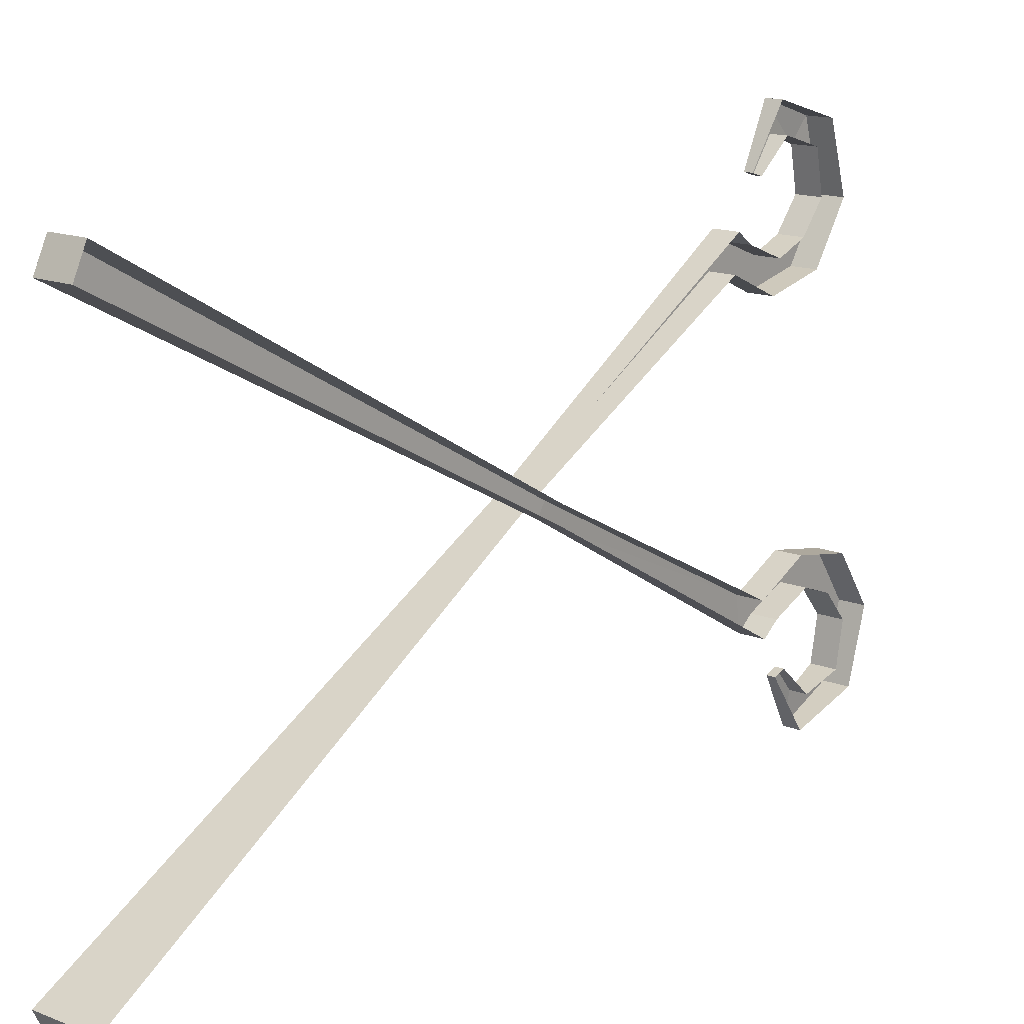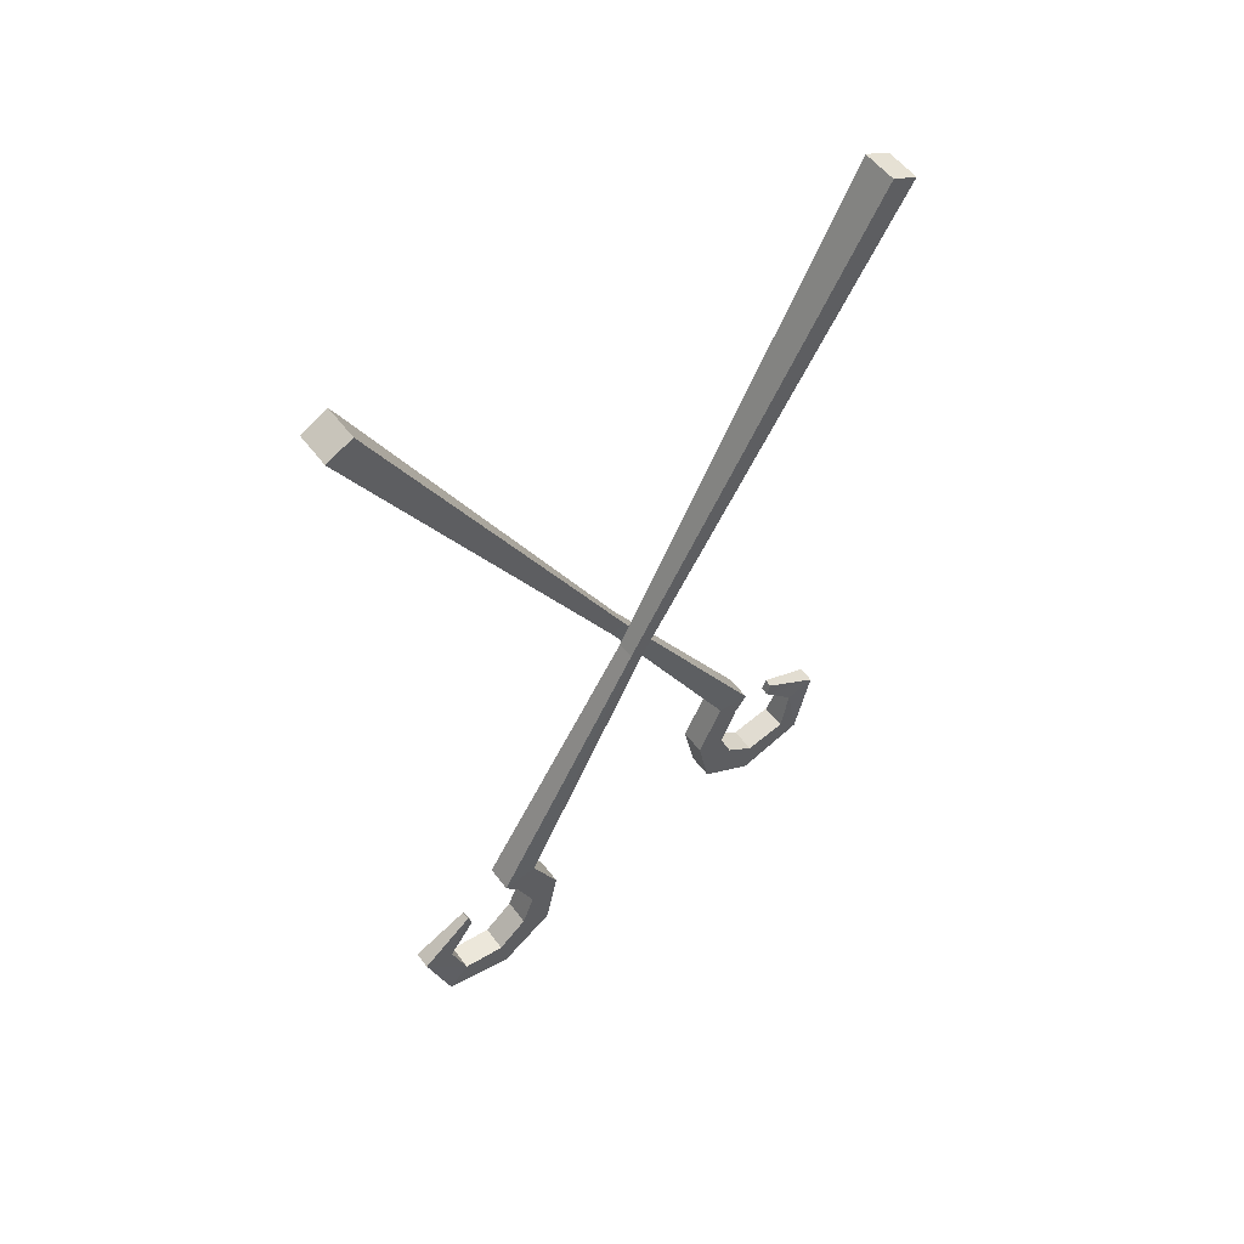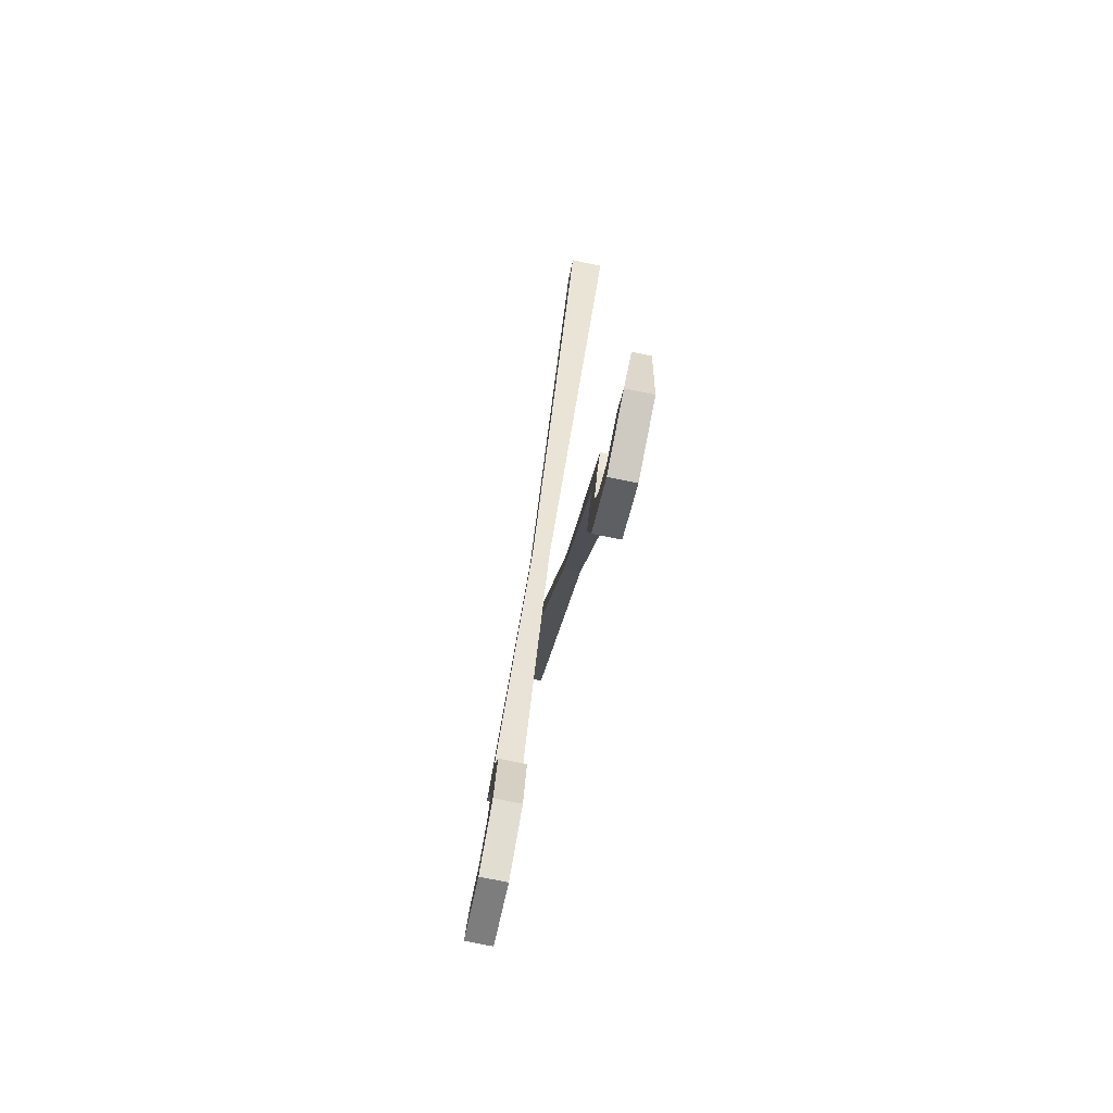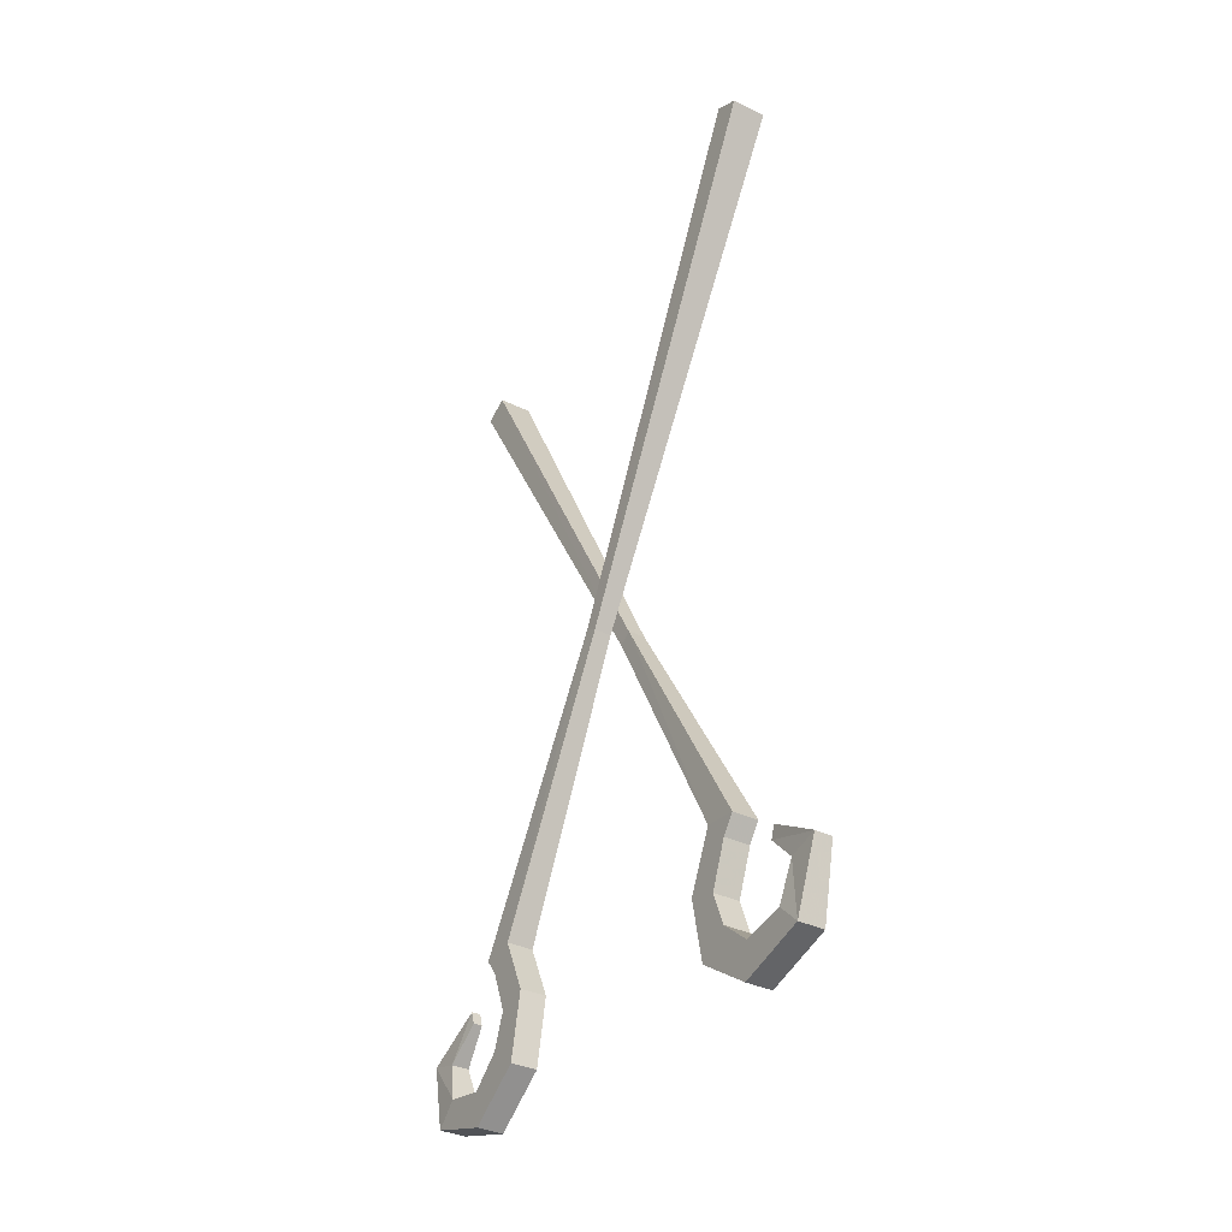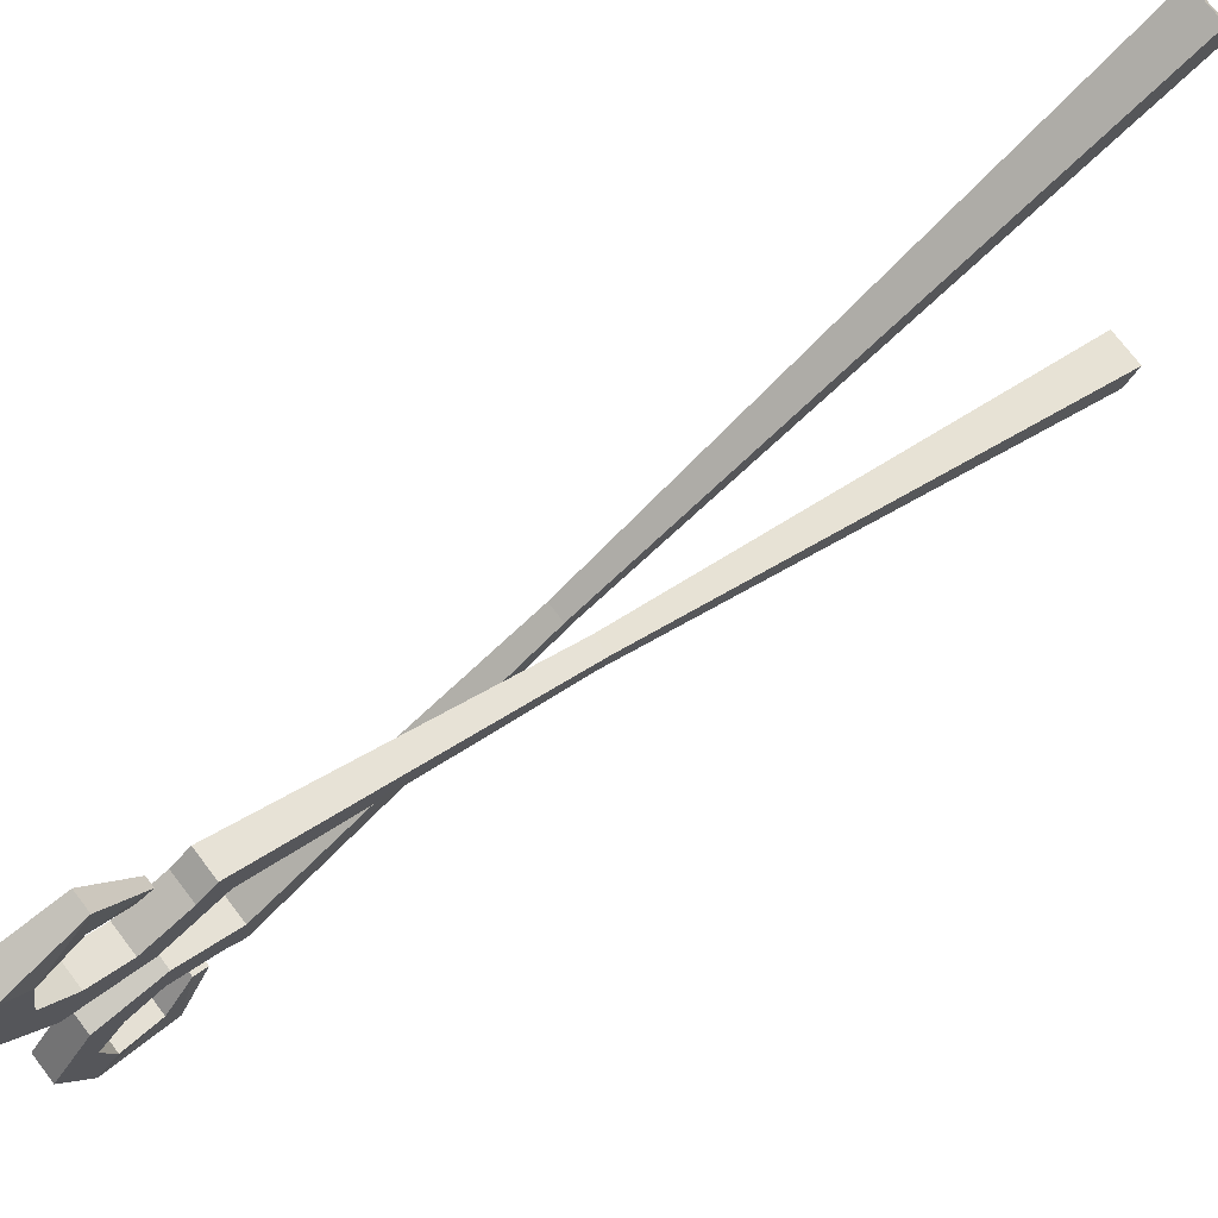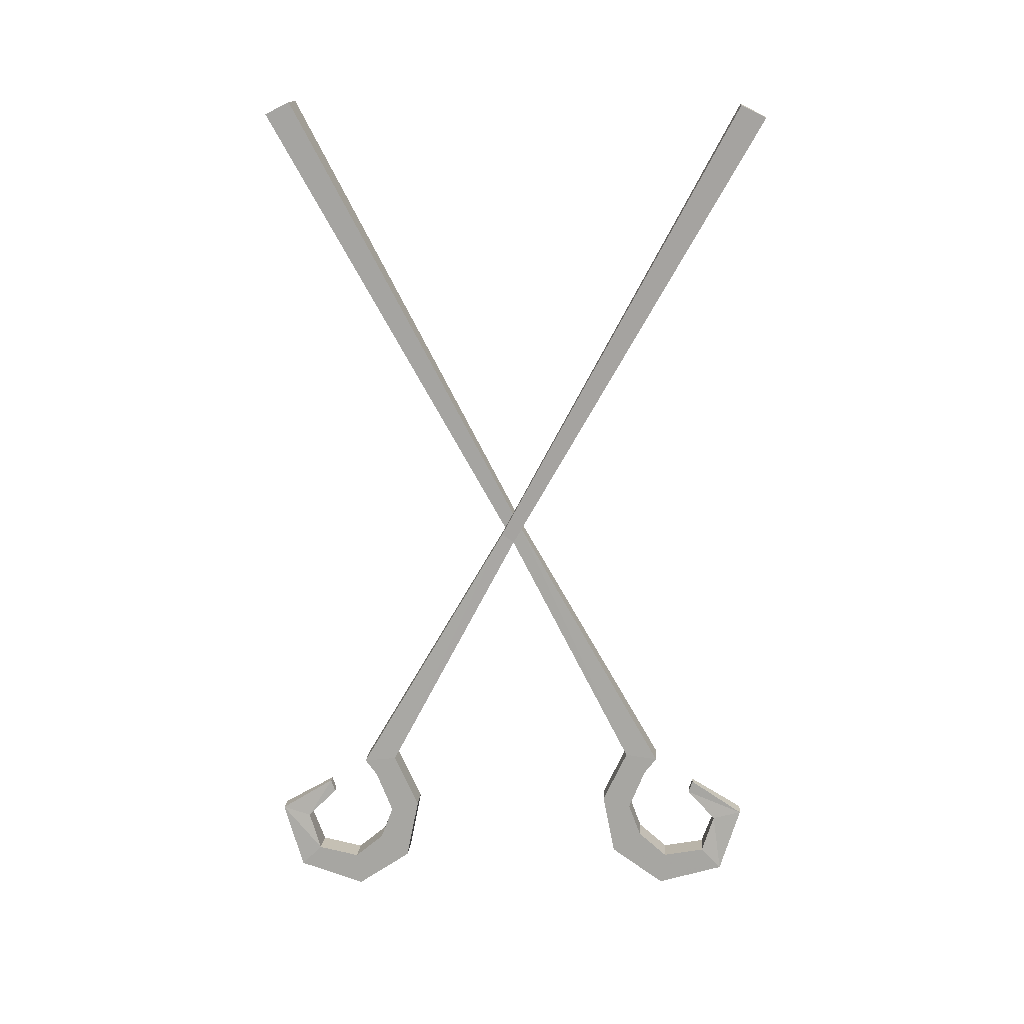
<metadata>
{"format":"obj","ext":"obj","renderer":"f3d","projection":"perspective","resolution":1024,"background":"white","views":[{"elev":15.6,"azim":-141.1,"up":"+Z"},{"elev":55.9,"azim":53.3,"up":"+Y"},{"elev":-76.6,"azim":168.4,"up":"+Y"},{"elev":-35.9,"azim":147.6,"up":"+Y"},{"elev":74.4,"azim":52.5,"up":"+Z"},{"elev":15.0,"azim":95.3,"up":"+Y"}]}
</metadata>
<code>
v -0.4219 -1.57 0.3906
v -0.4062 -1.57 0.3906
v -0.4062 -1.594 0.3828
v -0.4219 -1.594 0.3828
v -0.4297 -1.648 0.4375
v -0.3984 -1.648 0.4375
v -0.4375 -1.719 0.4141
v -0.3906 -1.719 0.4141
v -0.4375 -1.734 0.3359
v -0.3906 -1.734 0.3359
v -0.4375 -1.688 0.2812
v -0.3906 -1.688 0.2812
v -0.4375 -1.625 0.2578
v -0.3906 -1.625 0.2578
v -0.4375 -1.547 0.2891
v -0.3906 -1.547 0.2891
v -0.4375 -1.516 0.3125
v -0.3906 -1.516 0.3125
v -0.4297 -1.016 0.02344
v -0.3984 -1.016 0.02344
v -0.4453 -0.1641 -0.4297
v -0.3828 -0.1641 -0.4297
v -0.4453 -0.1875 -0.4766
v -0.3828 -0.1875 -0.4766
v -0.3984 -1.031 0
v -0.4297 -1.031 0
v -0.3906 -1.508 0.25
v -0.4375 -1.508 0.25
v -0.4375 -1.609 0.2031
v -0.3906 -1.609 0.2031
v -0.4375 -1.727 0.2266
v -0.3906 -1.727 0.2266
v -0.4375 -1.797 0.3281
v -0.3906 -1.797 0.3281
v -0.4375 -1.758 0.4531
v -0.3906 -1.758 0.4531
v -0.4297 -1.633 0.4922
v -0.3984 -1.633 0.4922
v -0.4844 -1.594 -0.3672
v -0.4688 -1.594 -0.3672
v -0.4688 -1.57 -0.375
v -0.4844 -1.57 -0.375
v -0.4922 -1.633 -0.4766
v -0.4609 -1.633 -0.4766
v -0.5 -1.758 -0.4375
v -0.4531 -1.758 -0.4375
v -0.5 -1.797 -0.3125
v -0.4531 -1.797 -0.3125
v -0.5 -1.727 -0.2109
v -0.4531 -1.727 -0.2109
v -0.5 -1.609 -0.1875
v -0.4531 -1.609 -0.1875
v -0.5 -1.508 -0.2344
v -0.4531 -1.508 -0.2344
v -0.4922 -1.031 0.01562
v -0.4609 -1.031 0.01562
v -0.5078 -0.1875 0.4922
v -0.4453 -0.1875 0.4922
v -0.5078 -0.1641 0.4453
v -0.4453 -0.1641 0.4453
v -0.4609 -1.016 -0.007812
v -0.4922 -1.016 -0.007812
v -0.4531 -1.516 -0.2969
v -0.5 -1.516 -0.2969
v -0.5 -1.547 -0.2734
v -0.4531 -1.547 -0.2734
v -0.5 -1.625 -0.2422
v -0.4531 -1.625 -0.2422
v -0.5 -1.688 -0.2656
v -0.4531 -1.688 -0.2656
v -0.5 -1.734 -0.3203
v -0.4531 -1.734 -0.3203
v -0.5 -1.719 -0.3984
v -0.4531 -1.719 -0.3984
v -0.4922 -1.648 -0.4219
v -0.4609 -1.648 -0.4219
f 1 2 3
f 1 3 4
f 4 3 5
f 5 3 6
f 7 8 9
f 9 8 10
f 11 12 13
f 13 12 14
f 15 16 17
f 17 16 18
f 29 30 31
f 31 30 32
f 33 34 35
f 35 34 36
f 37 38 1
f 1 38 2
f 2 38 6
f 2 6 3
f 8 36 10
f 10 36 34
f 12 32 14
f 14 32 30
f 16 27 18
f 39 40 41
f 39 41 42
f 42 41 43
f 43 41 44
f 45 46 47
f 47 46 48
f 49 50 51
f 51 50 52
f 64 63 65
f 65 63 66
f 67 68 69
f 69 68 70
f 71 72 73
f 73 72 74
f 75 76 39
f 39 76 40
f 40 76 44
f 40 44 41
f 46 74 48
f 48 74 72
f 50 70 52
f 52 70 68
f 54 66 63
f 5 6 7
f 7 6 8
f 9 10 11
f 11 10 12
f 13 14 15
f 15 14 16
f 28 27 29
f 29 27 30
f 31 32 33
f 33 32 34
f 35 36 37
f 37 36 38
f 8 6 38
f 8 38 36
f 10 34 12
f 12 34 32
f 14 30 16
f 16 30 27
f 43 44 45
f 45 44 46
f 47 48 49
f 49 48 50
f 51 52 53
f 53 52 54
f 65 66 67
f 67 66 68
f 69 70 71
f 71 70 72
f 73 74 75
f 75 74 76
f 46 44 76
f 46 76 74
f 48 72 50
f 50 72 70
f 52 68 54
f 54 68 66
f 17 18 19
f 19 18 20
f 19 20 21
f 21 20 22
f 21 22 23
f 23 22 24
f 23 24 25
f 23 25 26
f 26 25 27
f 26 27 28
f 18 27 20
f 20 27 25
f 20 25 22
f 22 25 24
f 53 54 55
f 55 54 56
f 55 56 57
f 57 56 58
f 57 58 59
f 59 58 60
f 59 60 61
f 59 61 62
f 62 61 63
f 62 63 64
f 54 63 61
f 54 61 56
f 56 61 60
f 56 60 58

</code>
